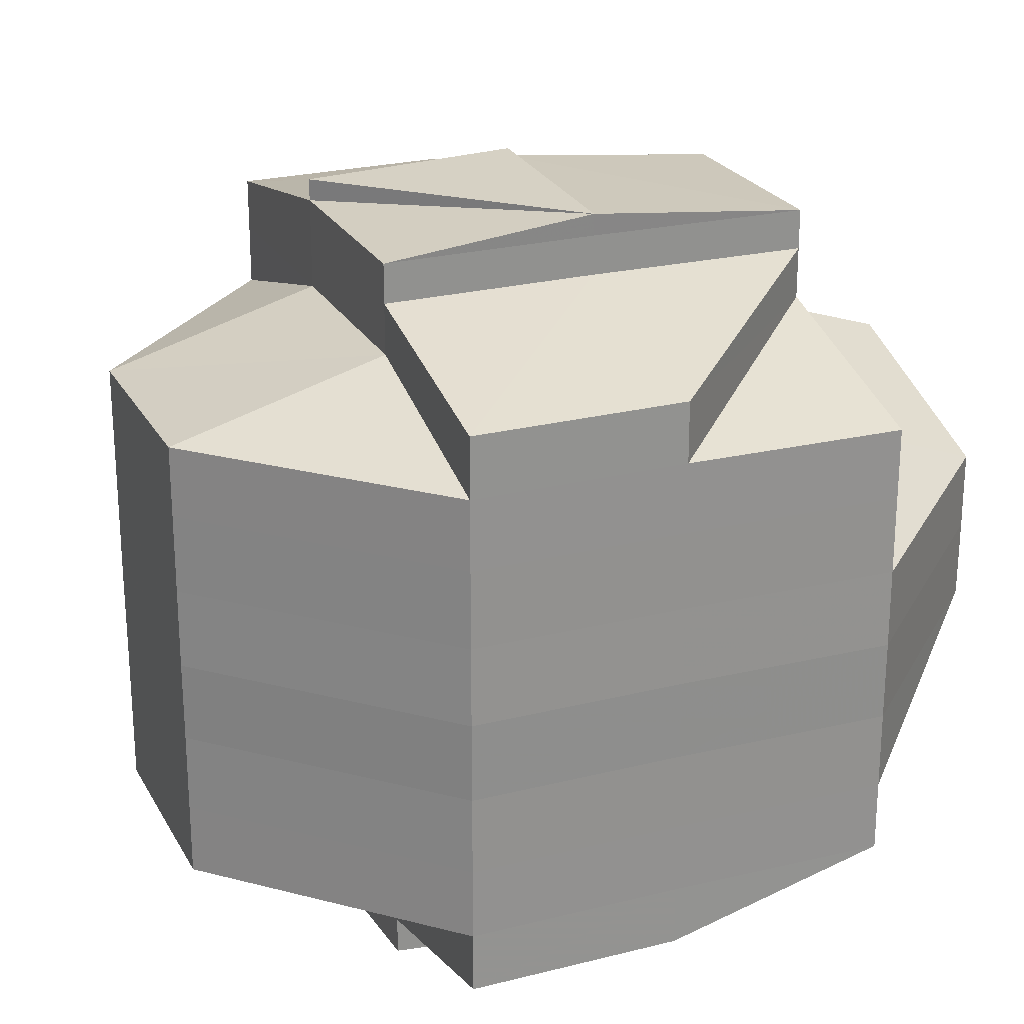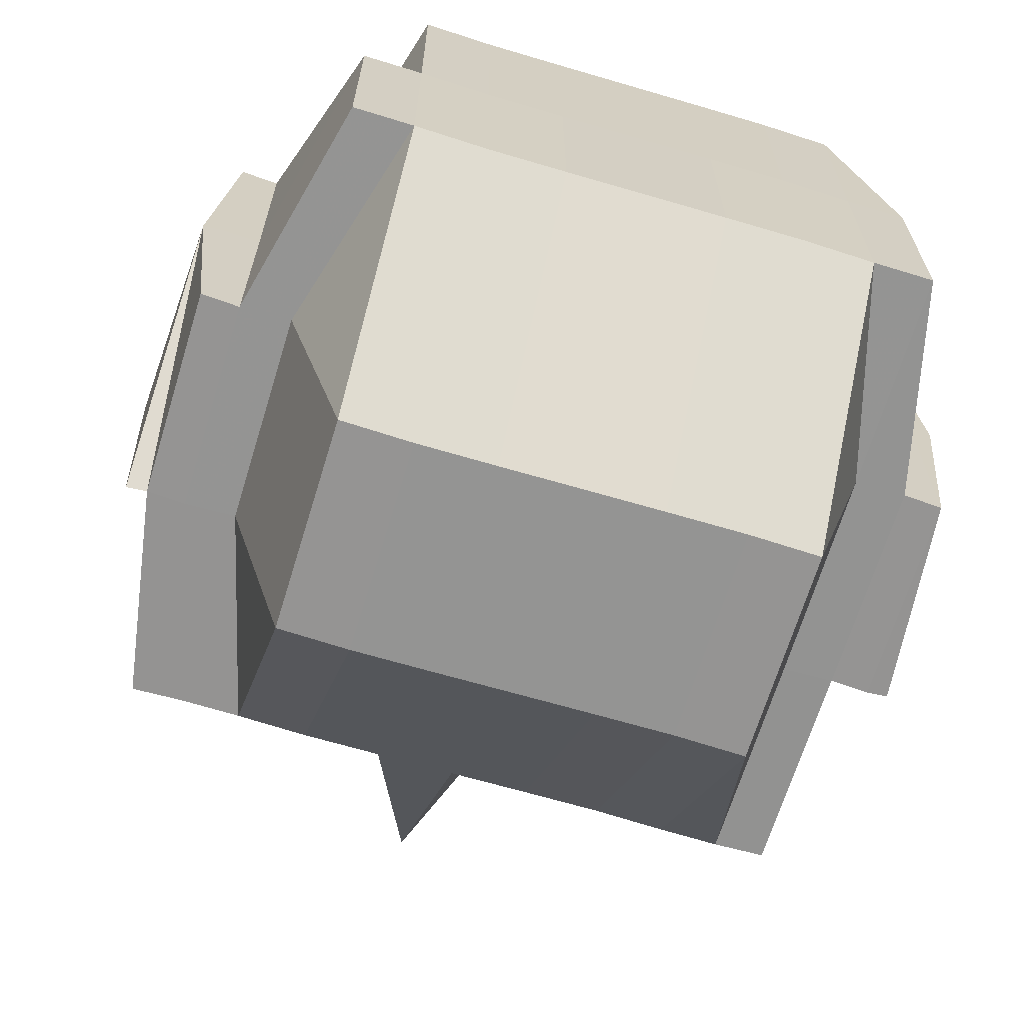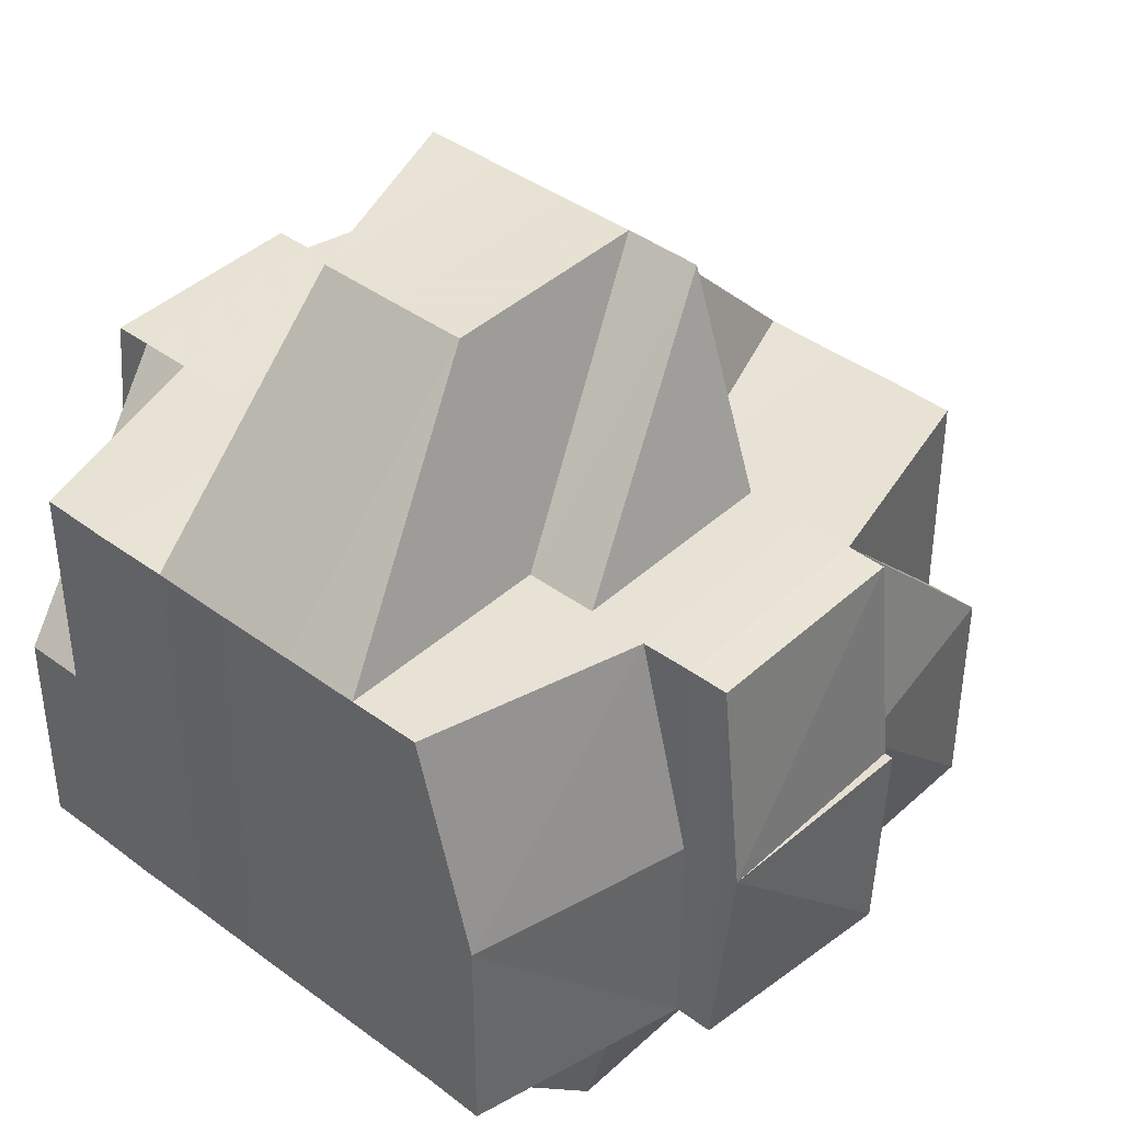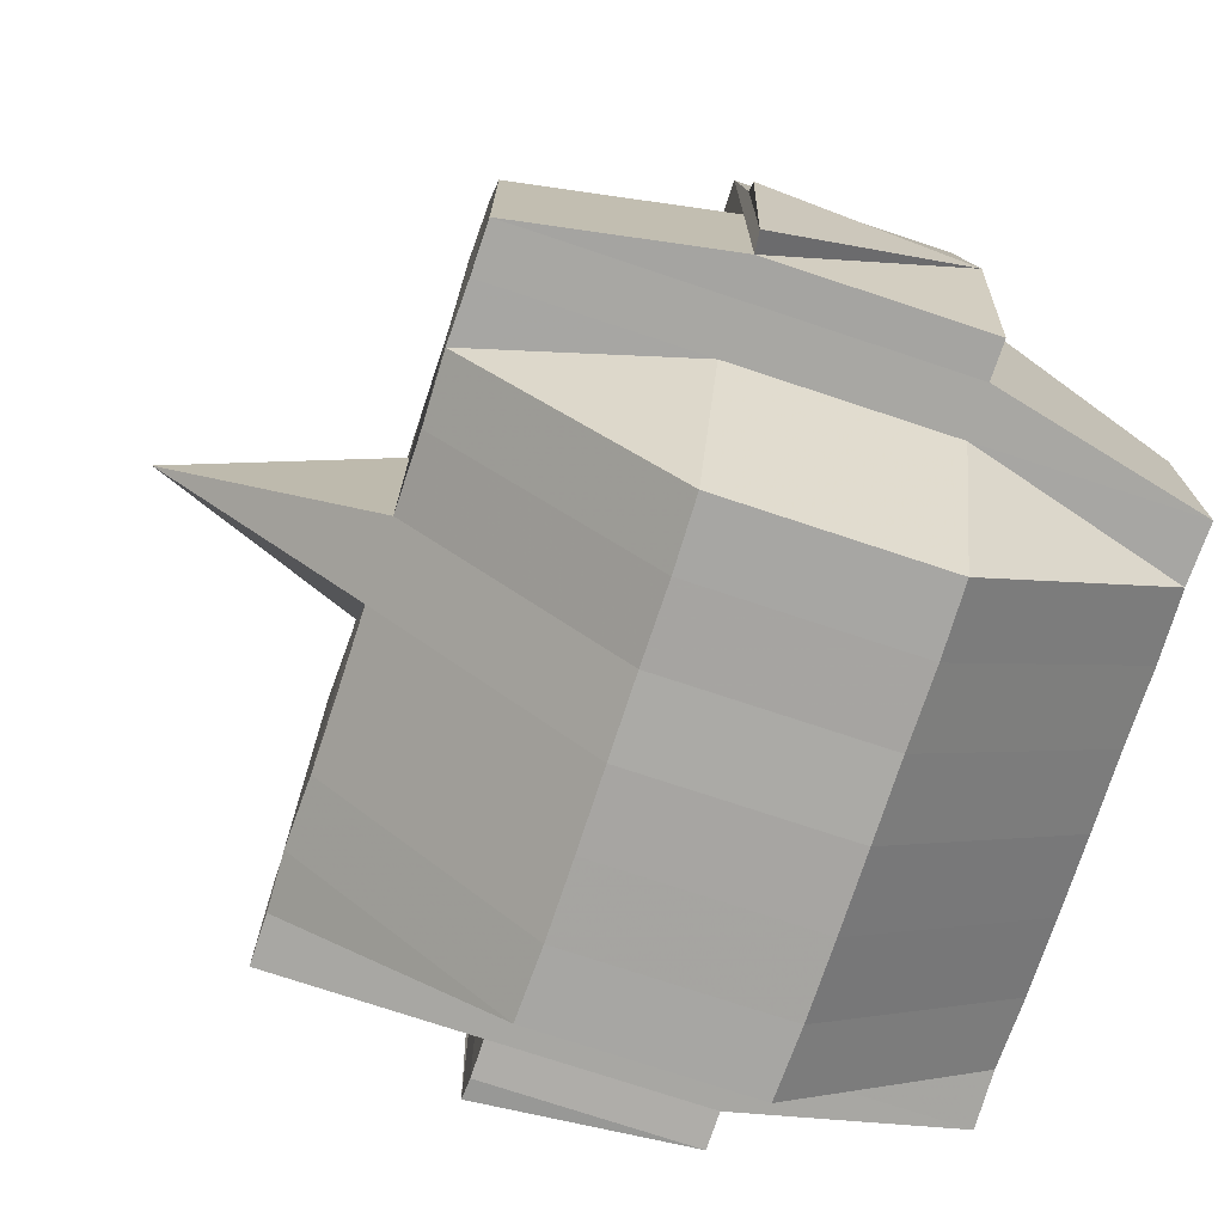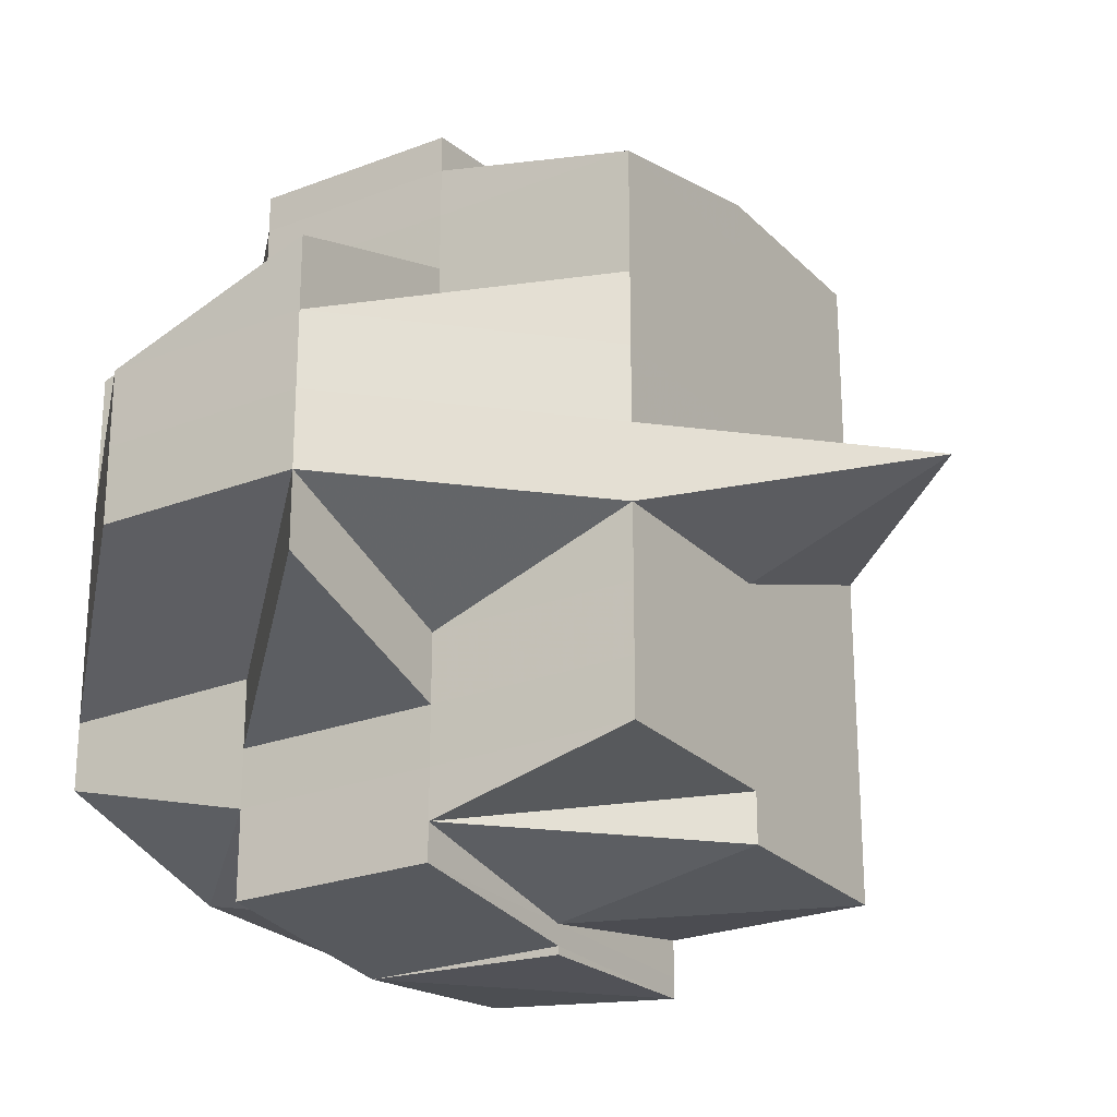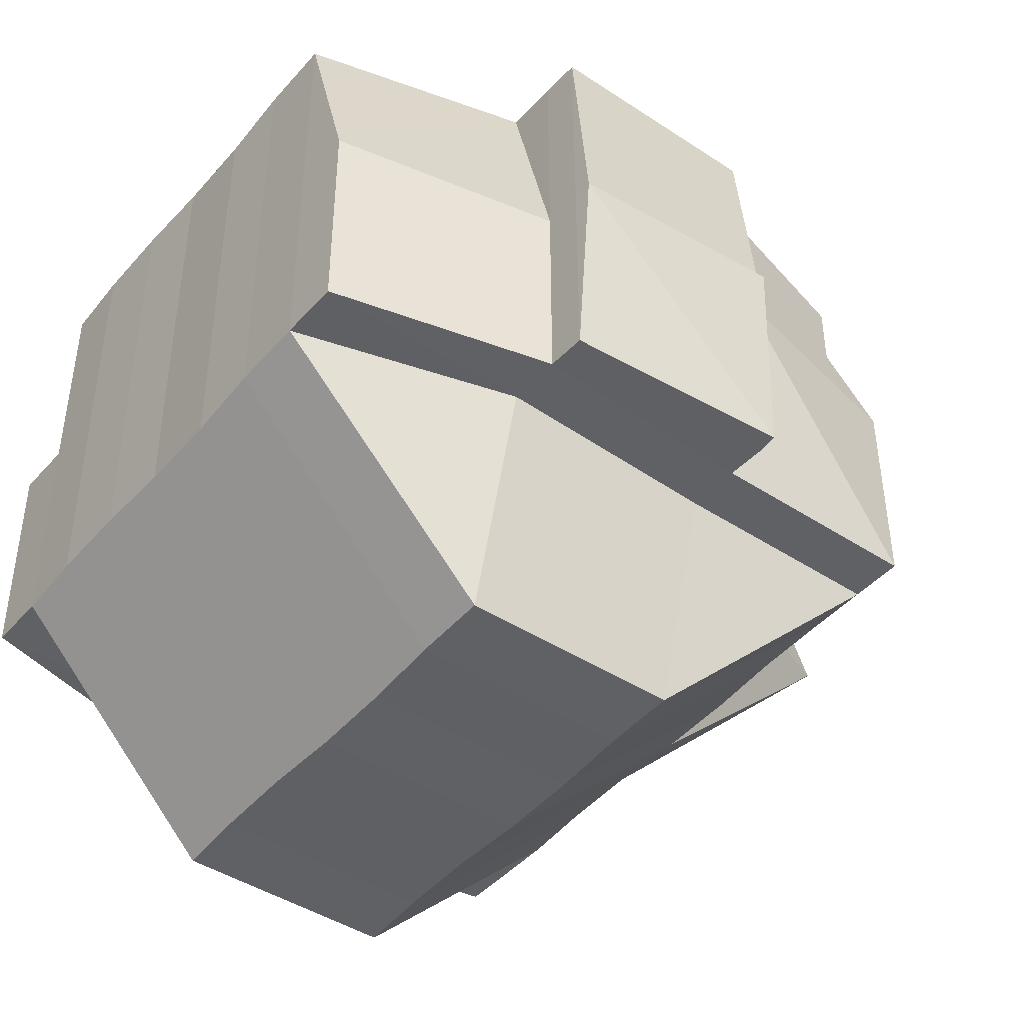
<metadata>
{"format":"obj","ext":"obj","renderer":"f3d","projection":"perspective","resolution":1024,"background":"white","views":[{"elev":24.0,"azim":67.6,"up":"+Z"},{"elev":-67.0,"azim":72.9,"up":"+Y"},{"elev":41.0,"azim":132.2,"up":"+Y"},{"elev":-74.3,"azim":-18.3,"up":"+Y"},{"elev":-24.6,"azim":-147.4,"up":"+Z"},{"elev":-45.4,"azim":142.2,"up":"+Y"}]}
</metadata>
<code>
o 1496
v 2250 1857 10.12
v 2250 1857 10.12
v 2250 1857 10.12
v 2250 1857 10.12
v 2250 1857 10.12
v 2250 1857 10.12
v 2250 1857 10.12
v 2250 1857 10.12
v 2250 1857 10.12
v 2250 1857 10.12
v 2250 1857 10.12
v 2250 1857 10.12
v 2250 1857 10.12
v 2250 1857 10.12
v 2250 1857 10.12
v 2250 1857 10.12
v 2250 1857 10.12
v 2250 1857 10.12
v 2250 1857 10.12
v 2250 1857 10.12
v 2250 1857 10.12
v 2250 1857 10.12
v 2250 1857 10.12
v 2250 1857 10.12
v 2250 1857 10.12
v 2250 1857 10.12
v 2250 1857 10.12
v 2250 1857 10.12
v 2250 1857 10.12
v 2250 1857 10.12
v 2250 1857 10.12
v 2250 1857 10.12
v 2250 1857 10.12
v 2250 1857 10.12
v 2250 1857 10.12
v 2250 1857 10.12
v 2250 1857 10.13
v 2250 1857 10.12
v 2250 1857 10.12
v 2250 1857 10.13
v 2250 1857 10.13
v 2250 1857 10.12
v 2250 1857 10.13
v 2250 1857 10.13
v 2250 1857 10.13
v 2250 1857 10.12
v 2250 1857 10.12
v 2250 1857 10.12
v 2250 1857 10.12
v 2250 1857 10.13
v 2250 1857 10.12
v 2250 1857 10.13
v 2250 1857 10.13
v 2250 1857 10.13
v 2250 1857 10.13
v 2250 1857 10.13
v 2250 1857 10.12
v 2250 1857 10.12
v 2250 1857 10.12
v 2250 1857 10.12
v 2250 1857 10.12
v 2250 1857 10.12
v 2250 1857 10.12
v 2250 1857 10.13
v 2250 1857 10.13
v 2250 1857 10.14
v 2250 1857 10.14
v 2250 1857 10.14
v 2250 1857 10.13
v 2250 1857 10.14
v 2250 1857 10.13
v 2250 1857 10.13
v 2250 1857 10.12
v 2250 1857 10.12
v 2250 1857 10.12
v 2250 1857 10.12
v 2250 1857 10.12
v 2250 1857 10.14
v 2250 1857 10.14
v 2250 1857 10.14
v 2250 1857 10.14
v 2250 1857 10.14
v 2250 1857 10.14
v 2250 1857 10.14
v 2250 1857 10.15
v 2250 1857 10.15
v 2250 1857 10.14
v 2250 1857 10.15
v 2250 1857 10.14
v 2250 1857 10.15
v 2250 1857 10.15
v 2250 1857 10.15
v 2250 1857 10.15
v 2250 1857 10.15
v 2250 1857 10.15
v 2250 1857 10.15
v 2250 1857 10.15
v 2250 1857 10.14
v 2250 1857 10.15
v 2250 1857 10.15
v 2250 1857 10.15
v 2250 1857 10.15
v 2250 1857 10.15
v 2250 1857 10.15
v 2250 1857 10.15
v 2250 1857 10.15
v 2250 1857 10.15
v 2250 1857 10.15
v 2250 1857 10.15
v 2250 1857 10.15
v 2250 1857 10.15
v 2250 1857 10.15
v 2250 1857 10.15
v 2250 1857 10.15
v 2250 1857 10.15
v 2250 1857 10.14
v 2250 1857 10.14
v 2250 1857 10.14
v 2250 1857 10.14
v 2250 1857 10.14
v 2250 1857 10.14
v 2250 1857 10.15
v 2250 1857 10.15
v 2250 1857 10.15
v 2250 1857 10.15
v 2250 1857 10.15
v 2250 1857 10.14
v 2250 1857 10.15
v 2250 1857 10.15
v 2250 1857 10.15
v 2250 1857 10.15
v 2250 1857 10.15
v 2250 1857 10.15
v 2250 1857 10.15
v 2250 1857 10.15
v 2250 1857 10.15
v 2250 1857 10.15
v 2250 1857 10.15
v 2250 1857 10.15
v 2250 1857 10.15
v 2250 1857 10.15
v 2250 1857 10.15
v 2250 1857 10.15
v 2250 1857 10.15
v 2250 1857 10.15
v 2250 1857 10.15
v 2250 1857 10.15
v 2250 1857 10.15
v 2250 1857 10.15
v 2250 1857 10.15
v 2250 1857 10.15
v 2250 1857 10.15
v 2250 1857 10.15
v 2250 1857 10.15
v 2250 1857 10.15
v 2250 1857 10.15
v 2250 1857 10.15
v 2250 1857 10.15
v 2250 1857 10.15
v 2250 1857 10.15
v 2250 1857 10.15
v 2250 1857 10.15
v 2250 1857 10.15
v 2250 1857 10.15
v 2250 1857 10.15
v 2250 1857 10.15
v 2250 1857 10.15
v 2250 1857 10.15
v 2250 1857 10.15
v 2250 1857 10.15
v 2250 1857 10.15
v 2250 1857 10.15
v 2250 1857 10.15
v 2250 1857 10.15
v 2250 1857 10.15
v 2250 1857 10.15
v 2250 1857 10.15
v 2250 1857 10.15
v 2250 1857 10.14
v 2250 1857 10.14
v 2250 1857 10.14
v 2250 1857 10.15
v 2250 1857 10.15
v 2250 1857 10.14
v 2250 1857 10.14
v 2250 1857 10.14
v 2250 1857 10.14
v 2250 1857 10.15
v 2250 1857 10.14
v 2250 1857 10.14
v 2250 1857 10.14
v 2250 1857 10.14
v 2250 1857 10.14
v 2250 1857 10.14
v 2250 1857 10.14
v 2250 1857 10.13
v 2250 1857 10.13
v 2250 1857 10.13
v 2250 1857 10.13
v 2250 1857 10.13
v 2250 1857 10.12
v 2250 1857 10.13
v 2250 1857 10.13
v 2250 1857 10.12
v 2250 1857 10.13
v 2250 1857 10.12
v 2250 1857 10.12
v 2250 1857 10.12
v 2250 1857 10.12
v 2250 1857 10.12
v 2250 1857 10.12
v 2250 1857 10.12
v 2250 1857 10.12
v 2250 1857 10.12
v 2250 1857 10.12
v 2250 1857 10.12
v 2250 1857 10.12
v 2250 1857 10.13
v 2250 1857 10.12
v 2250 1857 10.12
v 2250 1857 10.12
v 2250 1857 10.12
v 2250 1857 10.12
v 2250 1857 10.12
v 2250 1857 10.12
v 2250 1857 10.13
v 2250 1857 10.13
v 2250 1857 10.13
v 2250 1857 10.13
v 2250 1857 10.12
v 2250 1857 10.13
v 2250 1857 10.13
v 2250 1857 10.14
v 2250 1857 10.13
v 2250 1857 10.14
v 2250 1857 10.14
v 2250 1857 10.14
v 2250 1857 10.14
v 2250 1857 10.14
v 2250 1857 10.14
v 2250 1857 10.12
v 2250 1857 10.12
v 2250 1857 10.12
v 2250 1857 10.12
v 2250 1857 10.12
v 2250 1857 10.12
v 2250 1857 10.12
v 2250 1857 10.12
v 2250 1857 10.12
v 2250 1857 10.12
v 2250 1857 10.12
v 2250 1857 10.12
v 2250 1857 10.12
v 2250 1857 10.14
v 2250 1857 10.14
v 2250 1857 10.14
v 2250 1857 10.14
v 2250 1857 10.15
f 1 2 3
f 4 5 3
f 6 7 3
f 4 8 6
f 9 10 7
f 8 11 12
f 13 14 6
f 15 16 13
f 14 17 12
f 14 18 17
f 19 20 14
f 20 21 22
f 23 22 14
f 22 24 14
f 24 25 26
f 27 26 28
f 22 29 24
f 29 30 18
f 31 29 22
f 32 33 30
f 29 32 34
f 31 35 29
f 35 32 29
f 36 37 32
f 38 35 31
f 39 38 31
f 38 40 35
f 41 40 38
f 42 43 38
f 43 44 40
f 40 45 46
f 47 39 31
f 48 39 47
f 49 50 39
f 51 49 47
f 50 52 53
f 53 54 55
f 56 55 57
f 58 47 59
f 47 60 61
f 62 61 63
f 62 47 23
f 64 65 53
f 64 66 65
f 67 66 64
f 66 68 65
f 69 67 64
f 67 70 66
f 69 71 72
f 73 72 74
f 73 74 75
f 76 75 77
f 78 67 69
f 79 70 67
f 78 79 67
f 70 80 66
f 66 80 68
f 80 81 68
f 80 82 81
f 82 83 84
f 85 86 83
f 87 82 80
f 70 87 80
f 87 88 82
f 89 87 70
f 79 89 70
f 89 90 87
f 90 88 87
f 88 91 85
f 92 90 89
f 93 94 88
f 94 95 91
f 96 91 88
f 88 97 98
f 91 99 97
f 92 100 90
f 100 101 96
f 100 102 103
f 101 104 102
f 101 105 104
f 106 101 100
f 107 108 101
f 109 107 101
f 110 106 100
f 111 109 110
f 110 100 92
f 112 110 113
f 114 110 92
f 115 110 114
f 114 92 116
f 116 92 89
f 116 89 79
f 117 114 116
f 115 114 117
f 118 116 79
f 117 116 118
f 118 79 78
f 119 115 117
f 120 117 118
f 119 117 120
f 121 118 78
f 120 118 121
f 122 115 119
f 122 123 115
f 123 124 125
f 126 122 127
f 128 129 122
f 130 123 122
f 130 131 132
f 133 134 131
f 135 133 136
f 137 136 130
f 123 138 139
f 138 140 124
f 136 141 138
f 141 142 140
f 141 143 142
f 138 141 106
f 144 145 141
f 146 138 147
f 148 141 146
f 149 150 148
f 150 151 152
f 153 151 154
f 155 156 154
f 155 157 158
f 159 157 160
f 161 157 162
f 163 162 164
f 163 164 165
f 166 163 167
f 168 169 166
f 170 169 163
f 171 163 172
f 171 172 91
f 172 163 137
f 91 172 173
f 172 137 173
f 173 137 174
f 174 137 130
f 173 174 175
f 174 130 176
f 175 174 176
f 177 178 175
f 179 177 180
f 175 176 181
f 176 182 183
f 176 183 184
f 181 184 185
f 181 176 186
f 187 188 181
f 189 187 190
f 191 181 190
f 190 181 192
f 190 192 193
f 193 192 194
f 195 190 193
f 81 190 195
f 68 81 195
f 68 195 196
f 65 68 196
f 65 196 40
f 40 196 197
f 196 195 198
f 195 193 198
f 196 198 197
f 198 193 199
f 193 194 199
f 197 198 200
f 198 199 200
f 197 200 32
f 32 200 201
f 200 199 202
f 200 202 201
f 199 194 203
f 199 203 202
f 201 202 204
f 202 203 205
f 202 205 204
f 201 204 206
f 207 206 208
f 209 210 206
f 24 206 211
f 211 212 213
f 206 214 211
f 206 204 214
f 214 215 211
f 204 216 214
f 214 216 215
f 204 205 216
f 216 217 215
f 205 218 216
f 216 218 217
f 215 217 219
f 215 219 220
f 221 222 220
f 217 73 219
f 219 73 223
f 220 224 225
f 217 226 73
f 218 226 217
f 226 227 73
f 227 228 73
f 228 229 230
f 227 69 228
f 231 69 227
f 226 231 227
f 231 78 69
f 121 78 231
f 232 231 226
f 232 121 231
f 218 232 226
f 233 121 232
f 234 232 218
f 234 233 232
f 205 234 218
f 233 120 121
f 203 234 205
f 203 235 234
f 235 233 234
f 194 235 203
f 236 120 233
f 235 236 233
f 236 119 120
f 194 237 235
f 237 236 235
f 192 237 194
f 238 119 236
f 237 238 236
f 238 122 119
f 186 122 238
f 186 238 237
f 239 240 237
f 241 242 243
f 242 244 245
f 246 247 243
f 248 249 246
f 220 62 247
f 250 220 247
f 251 250 252
f 247 225 253
f 247 253 2
f 254 255 256
f 257 258 255

</code>
